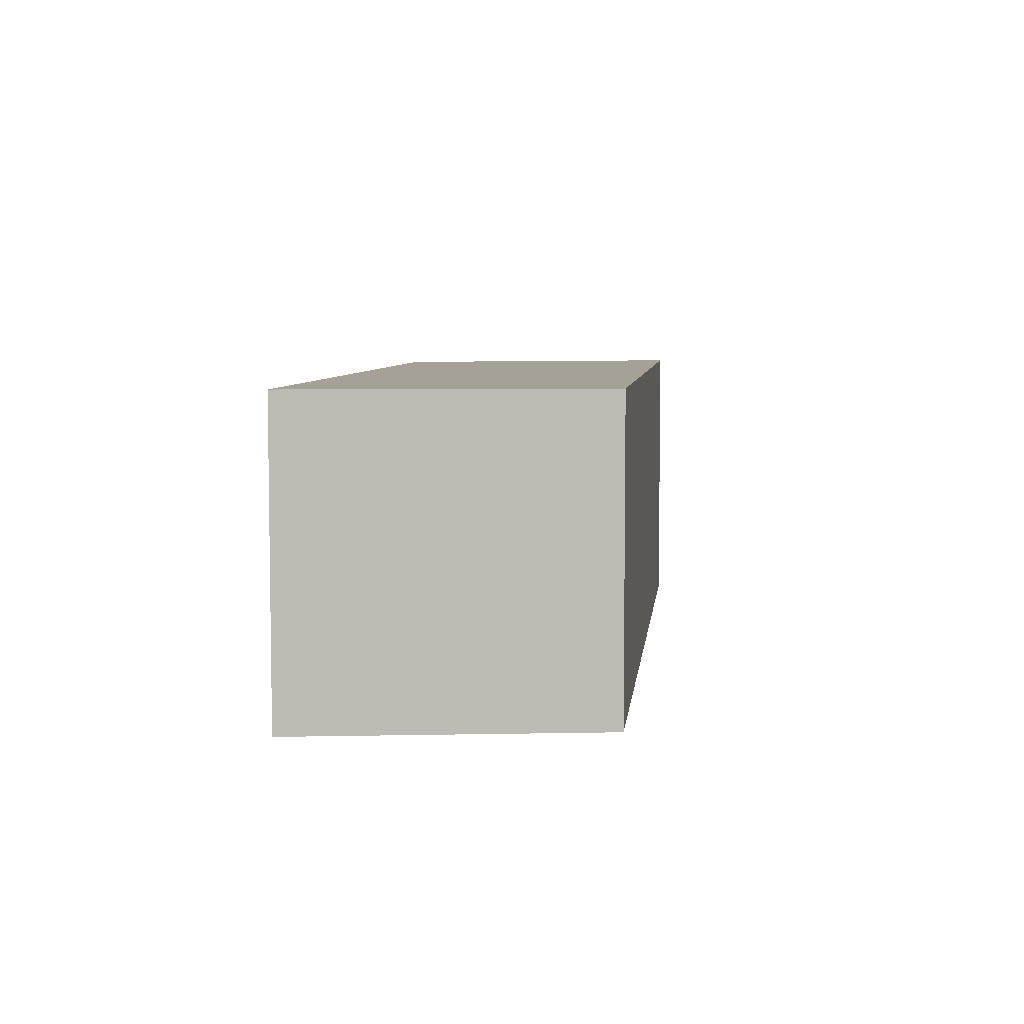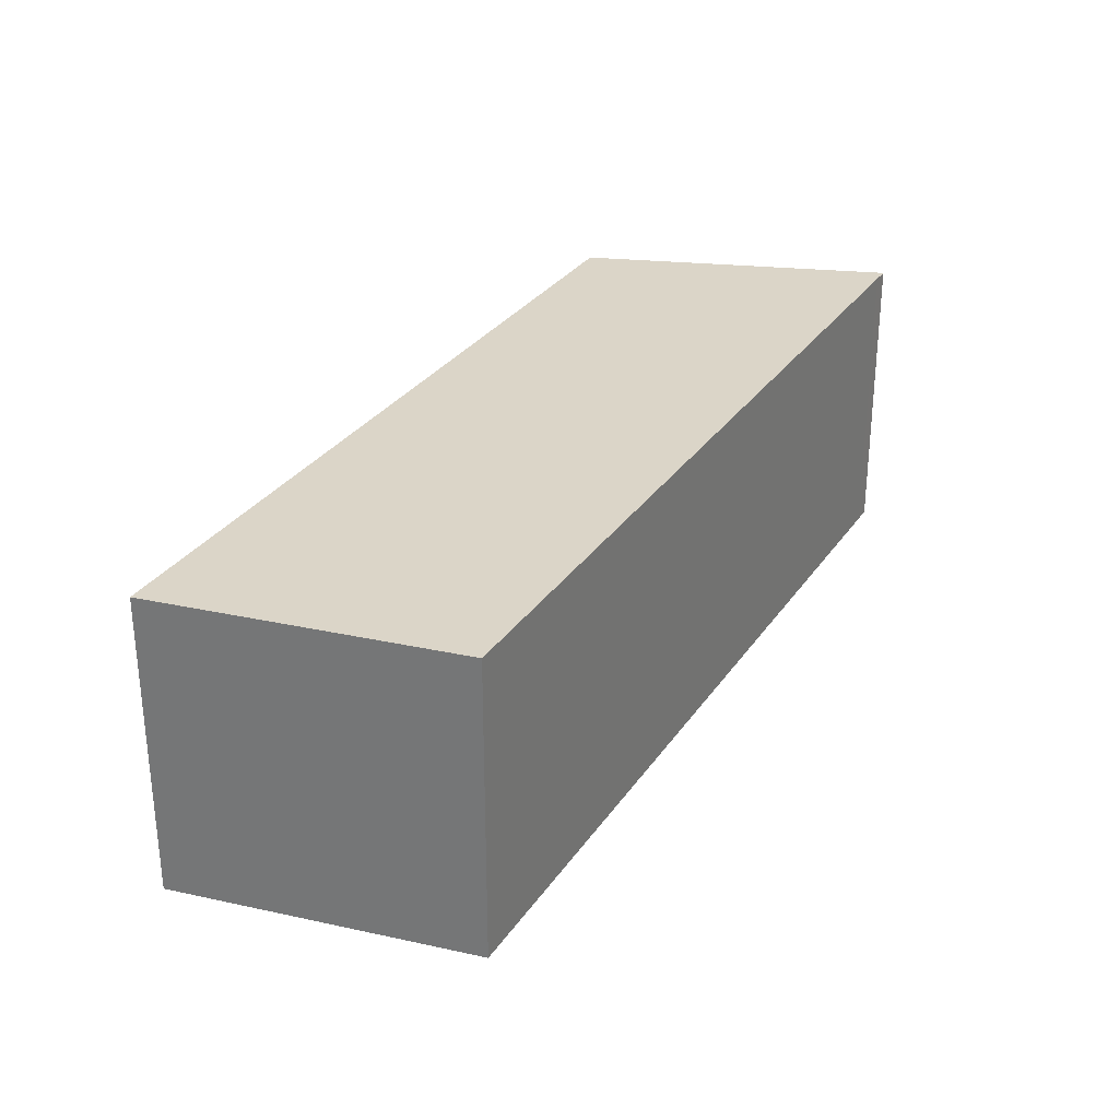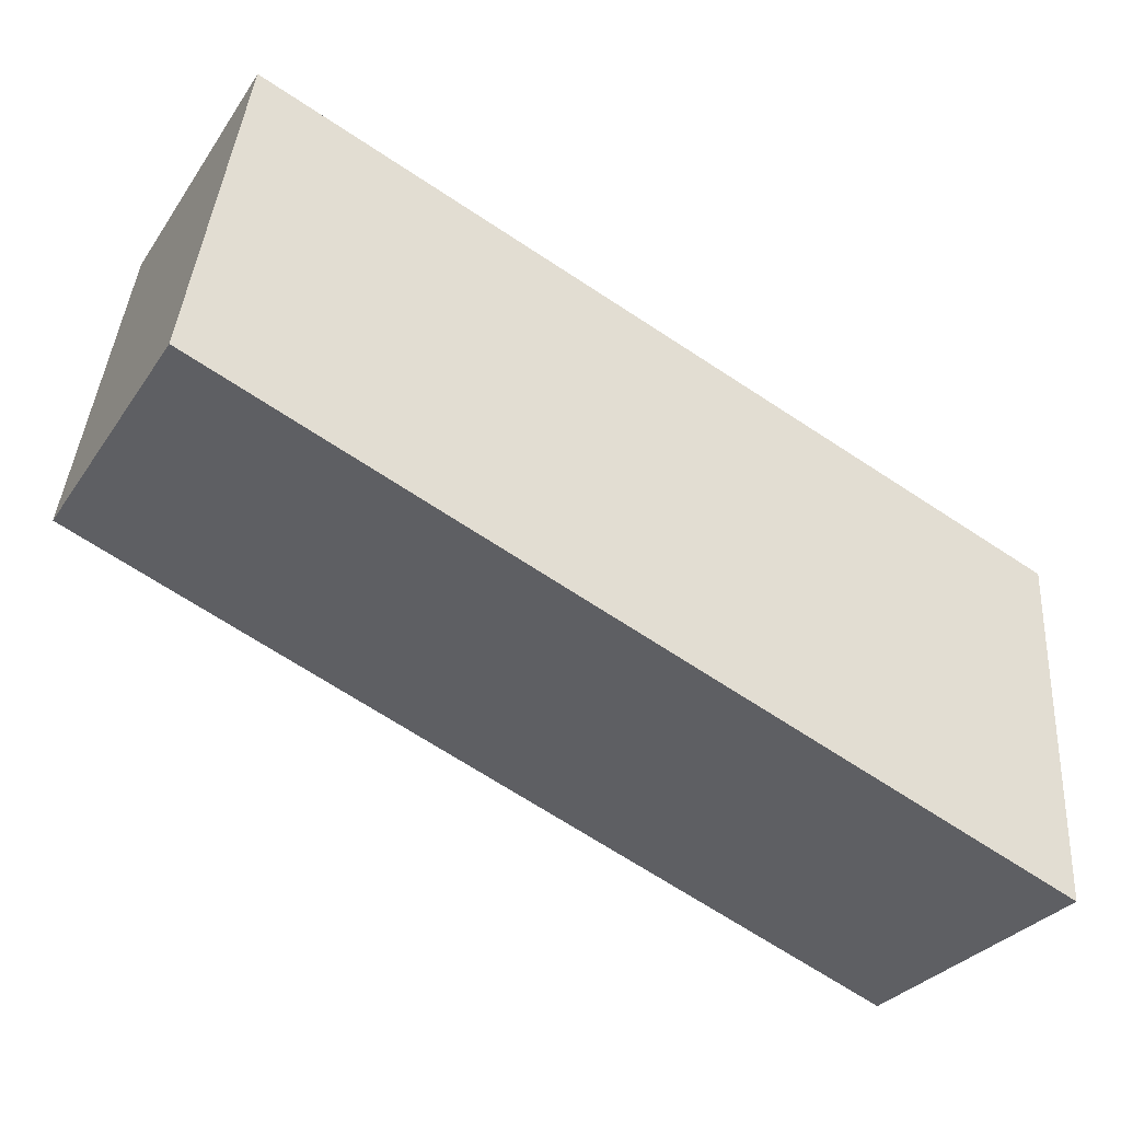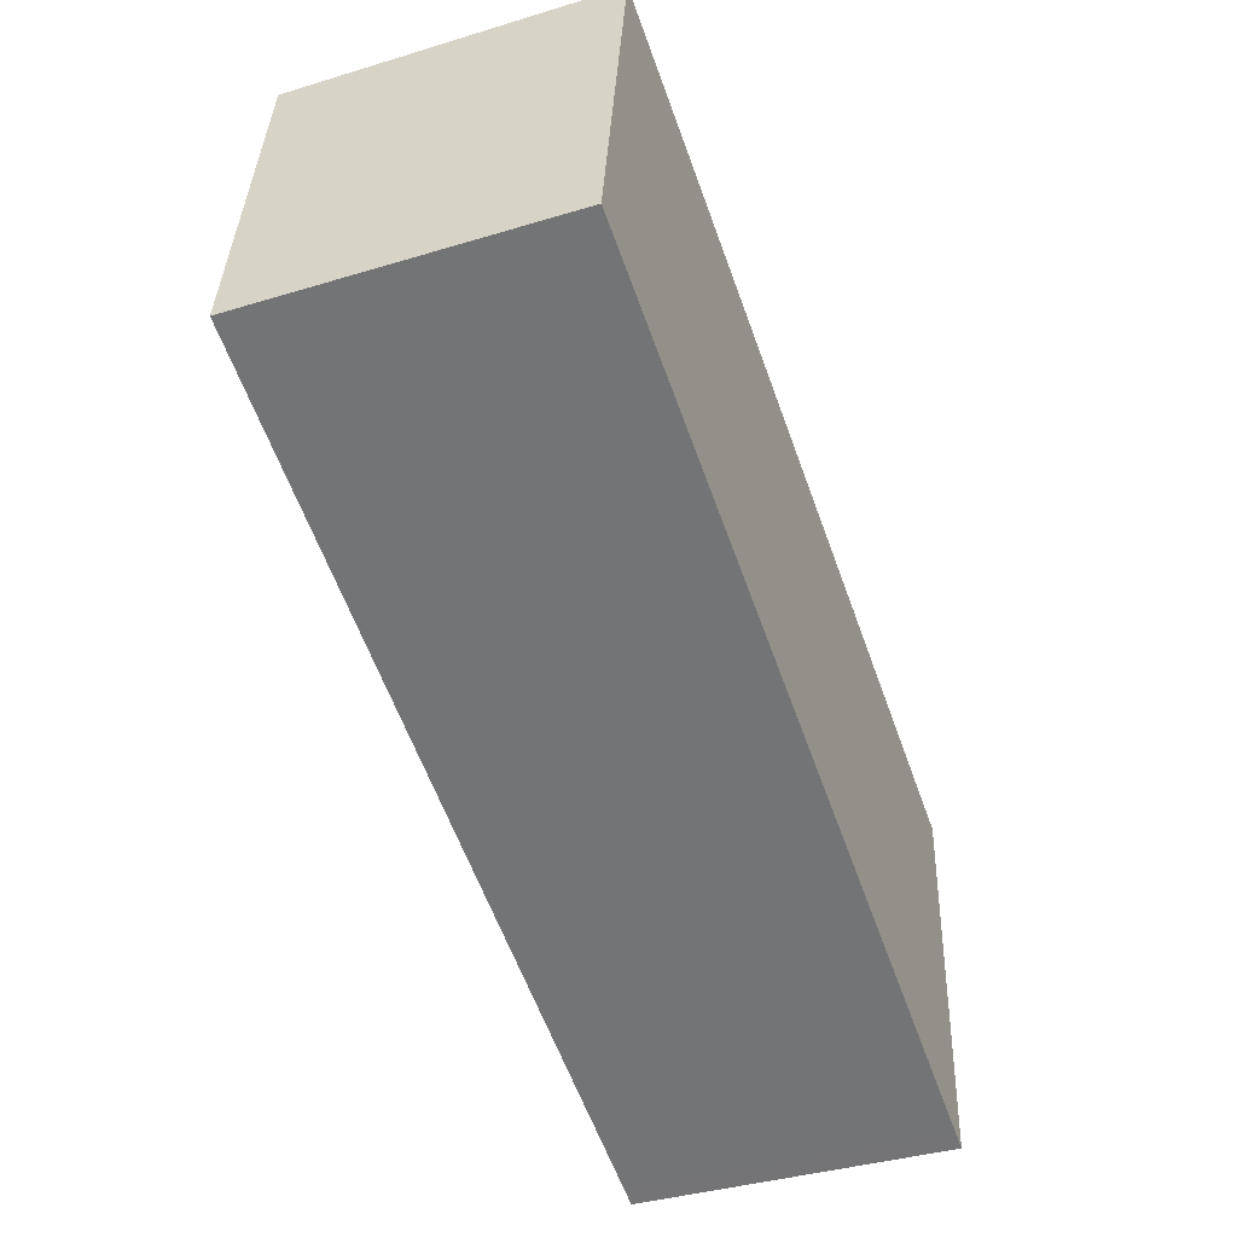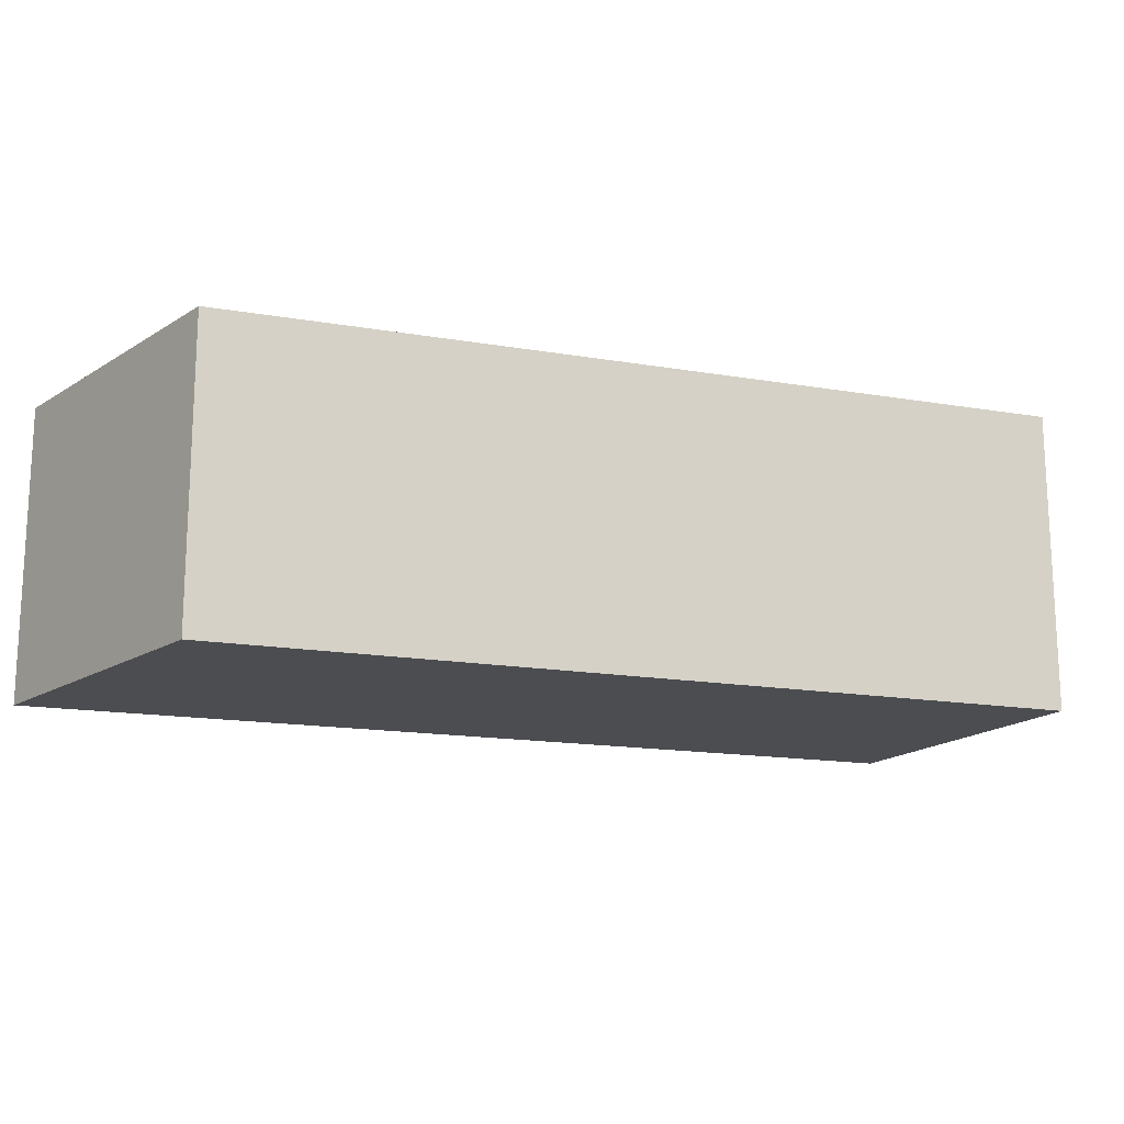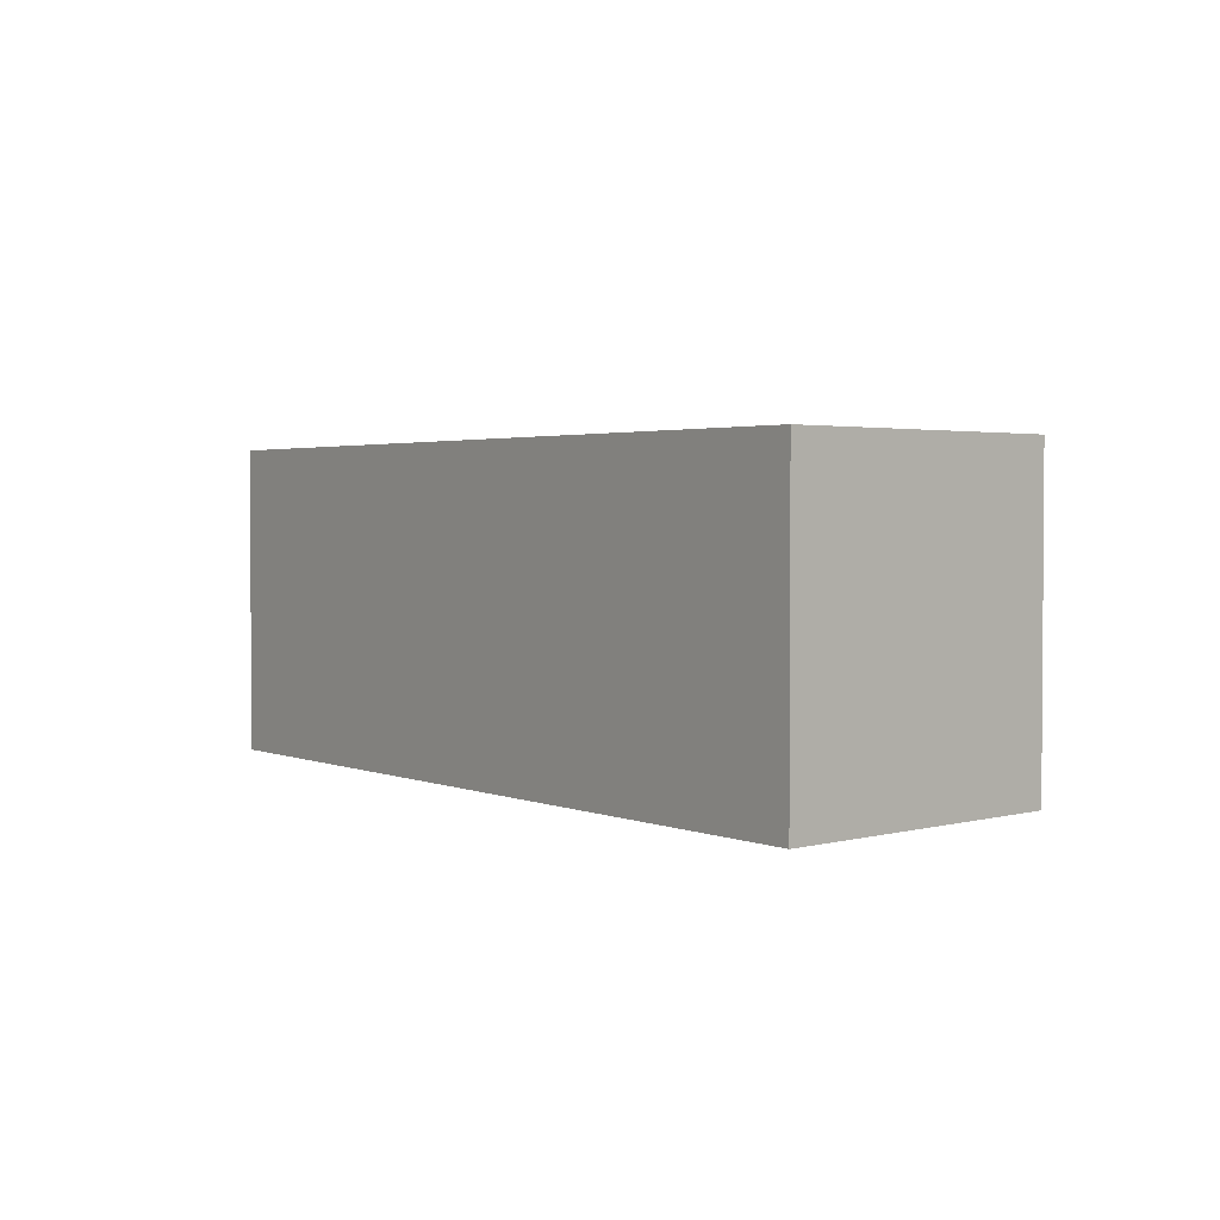
<metadata>
{"format":"obj","ext":"obj","renderer":"f3d","projection":"perspective","resolution":1024,"background":"white","views":[{"elev":6.0,"azim":76.6,"up":"+Y"},{"elev":29.5,"azim":98.0,"up":"+Y"},{"elev":-30.4,"azim":152.0,"up":"+Z"},{"elev":-38.7,"azim":110.9,"up":"+Z"},{"elev":-16.2,"azim":-38.6,"up":"+Y"},{"elev":2.4,"azim":35.7,"up":"+Y"}]}
</metadata>
<code>
v  0 4.785 2.93e-16
v  0.292 4.785 -5.116
v  0.016 4.785 -5.215
v  13.04 4.785 -0.569
v  13.58 4.785 -0.378
v  12.74 4.785 4.421
v  13.58 2.315e-17 -0.378
v  13.04 3.484e-17 -0.569
v  0.292 3.133e-16 -5.116
v  0.016 3.193e-16 -5.215
v  0 0 0
v  12.74 -2.707e-16 4.421
g defaultobject
f 1 2 3
f 2 1 4
f 4 1 5
f 5 1 6
f 7 4 5
f 4 7 2
f 2 7 8
f 2 8 9
f 2 9 3
f 3 9 10
f 10 1 3
f 1 10 11
f 11 6 1
f 6 11 12
f 12 5 6
f 5 12 7
f 9 11 10
f 11 9 8
f 11 8 7
f 11 7 12

</code>
